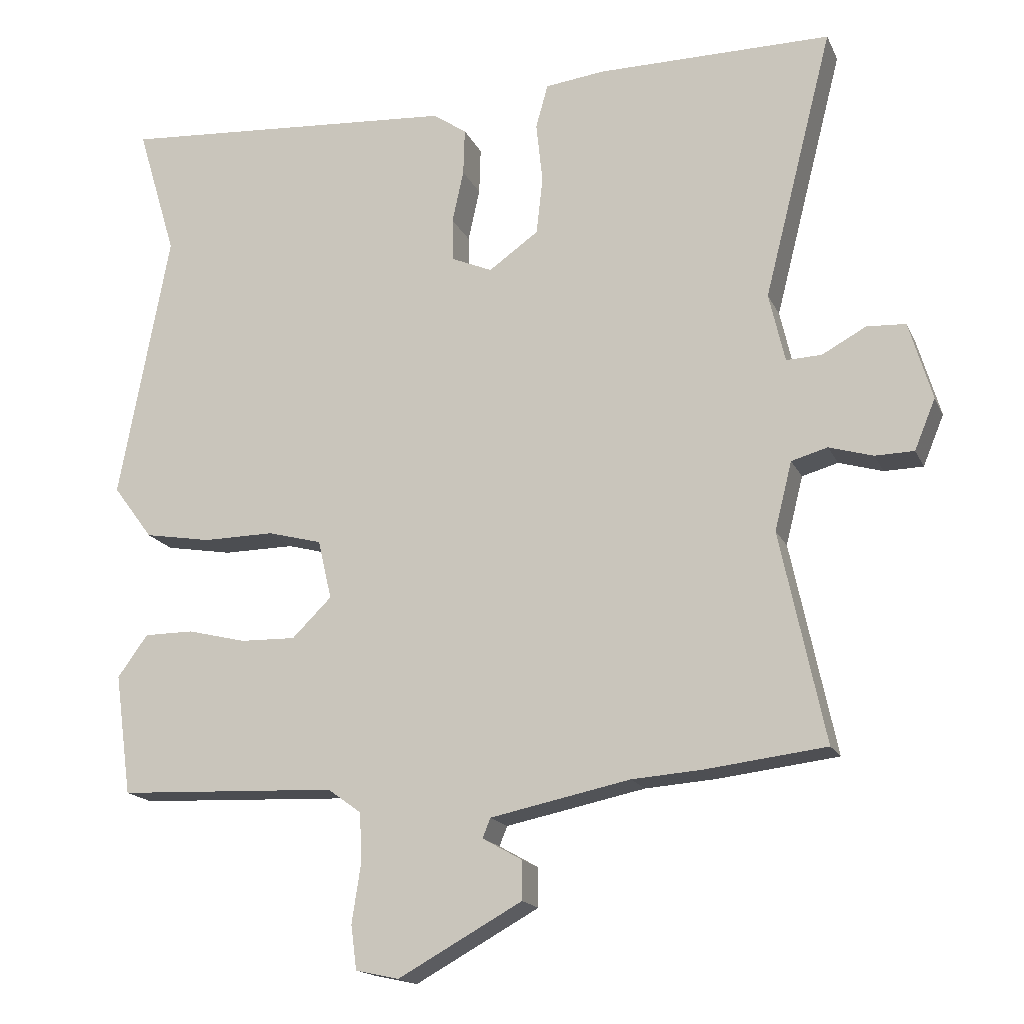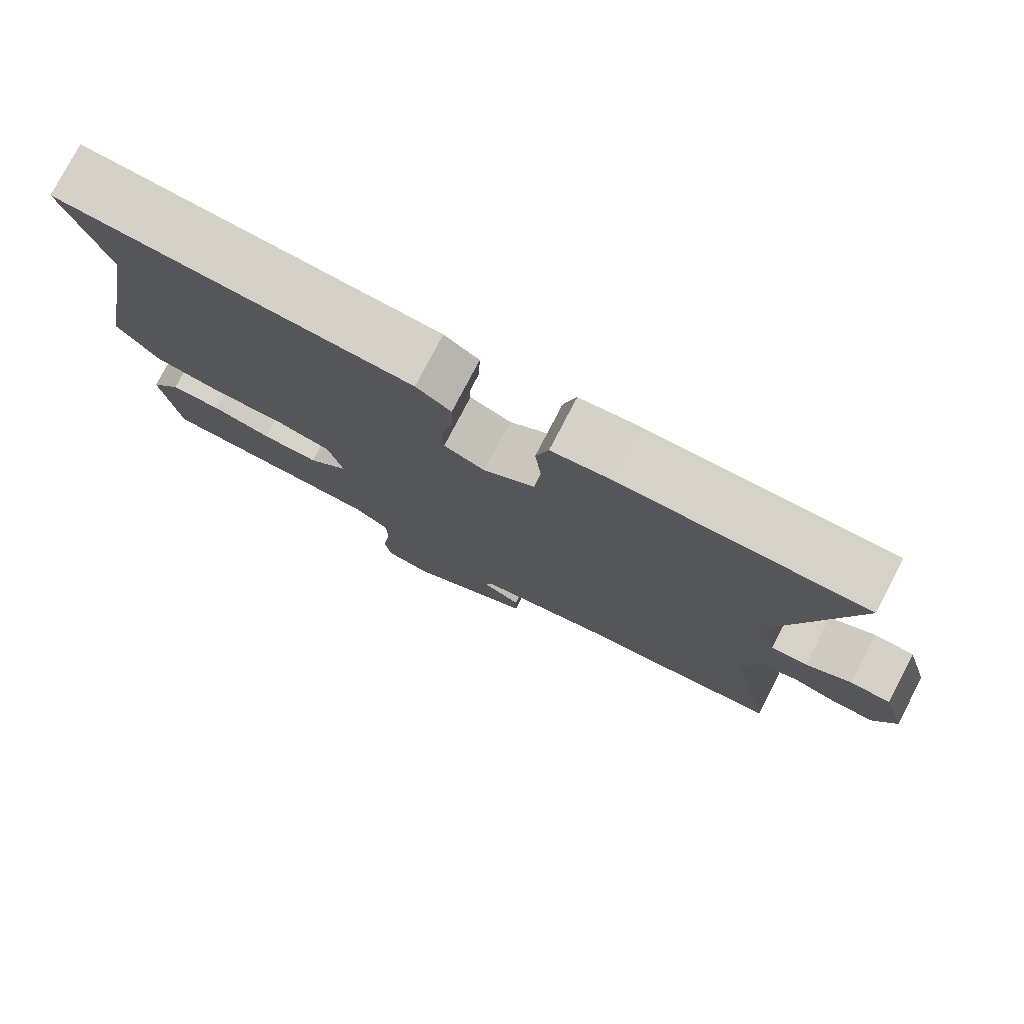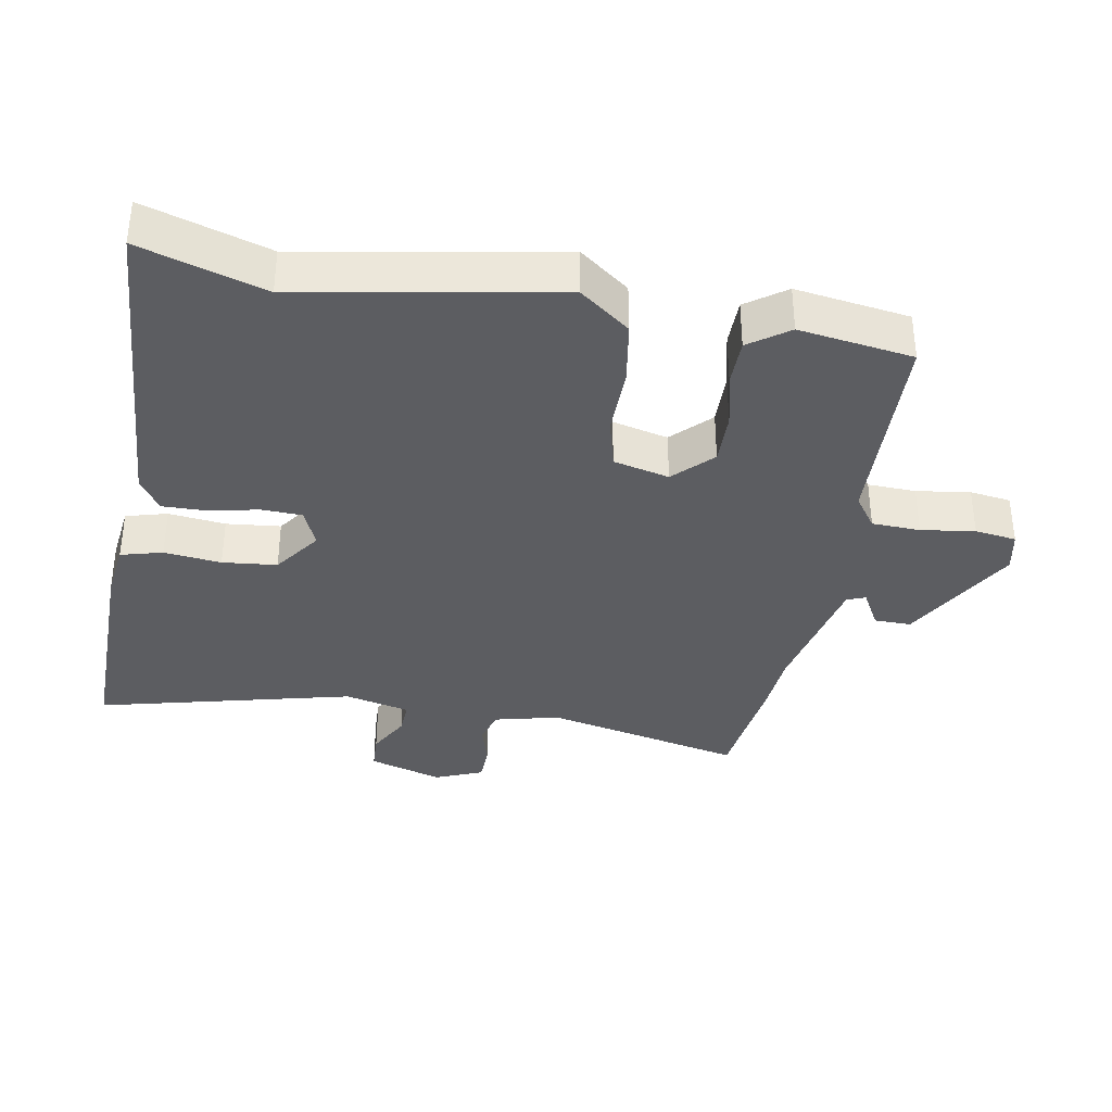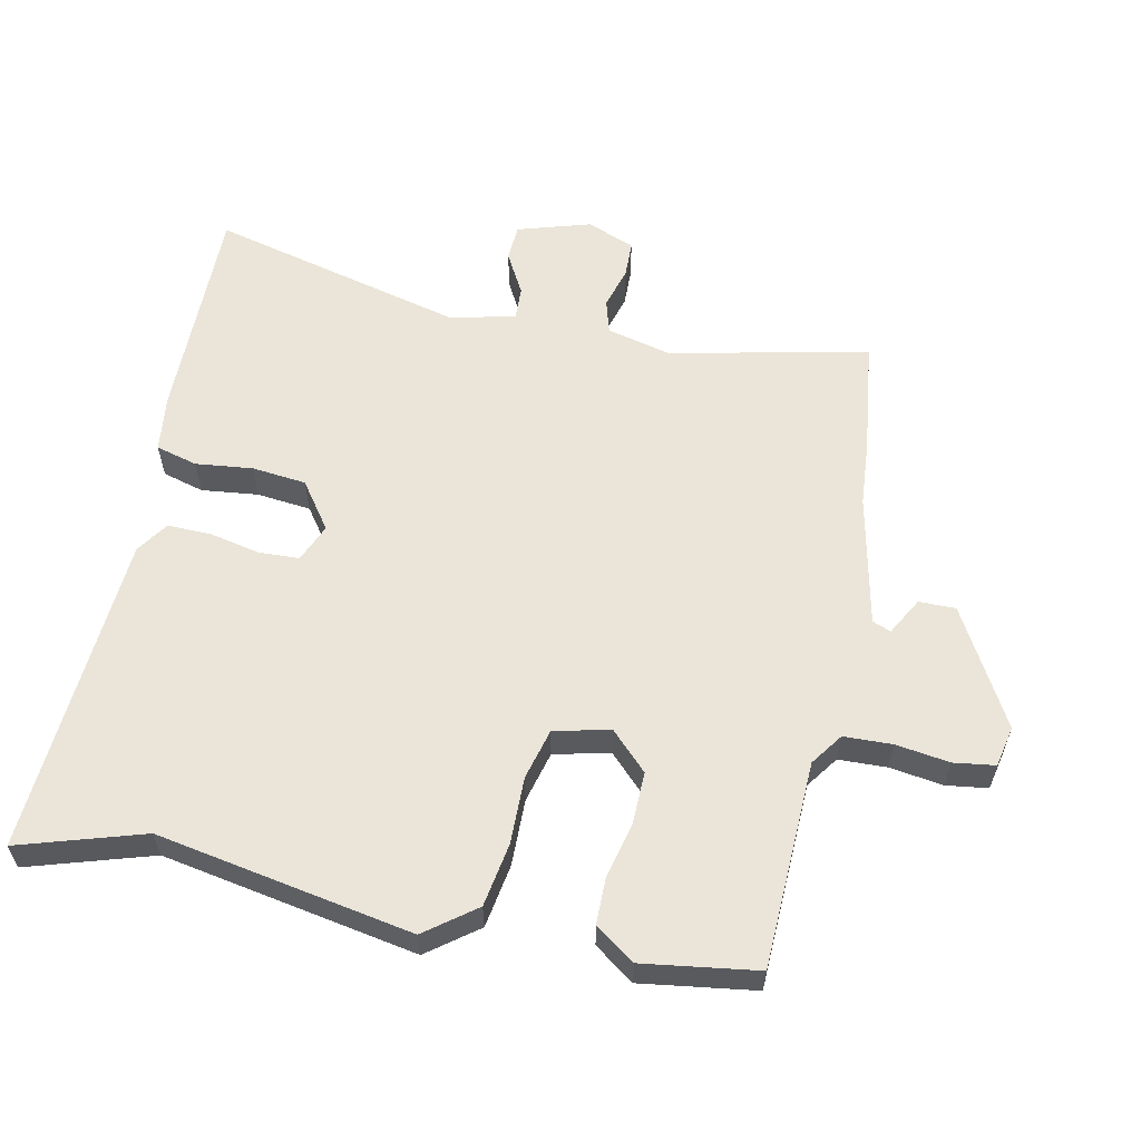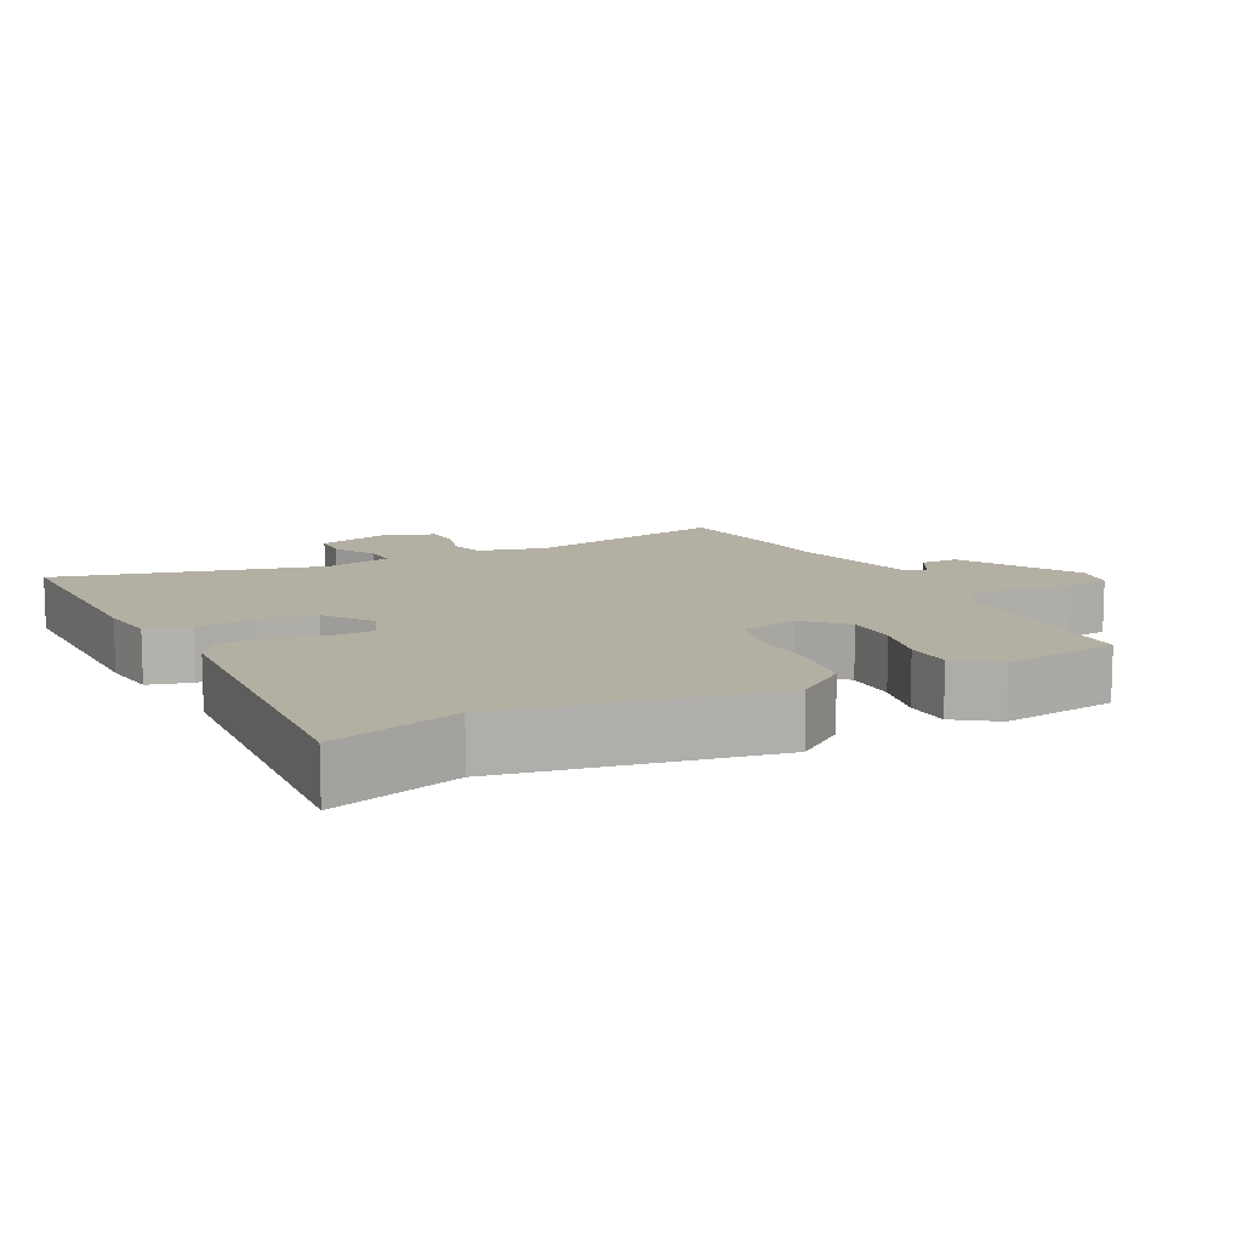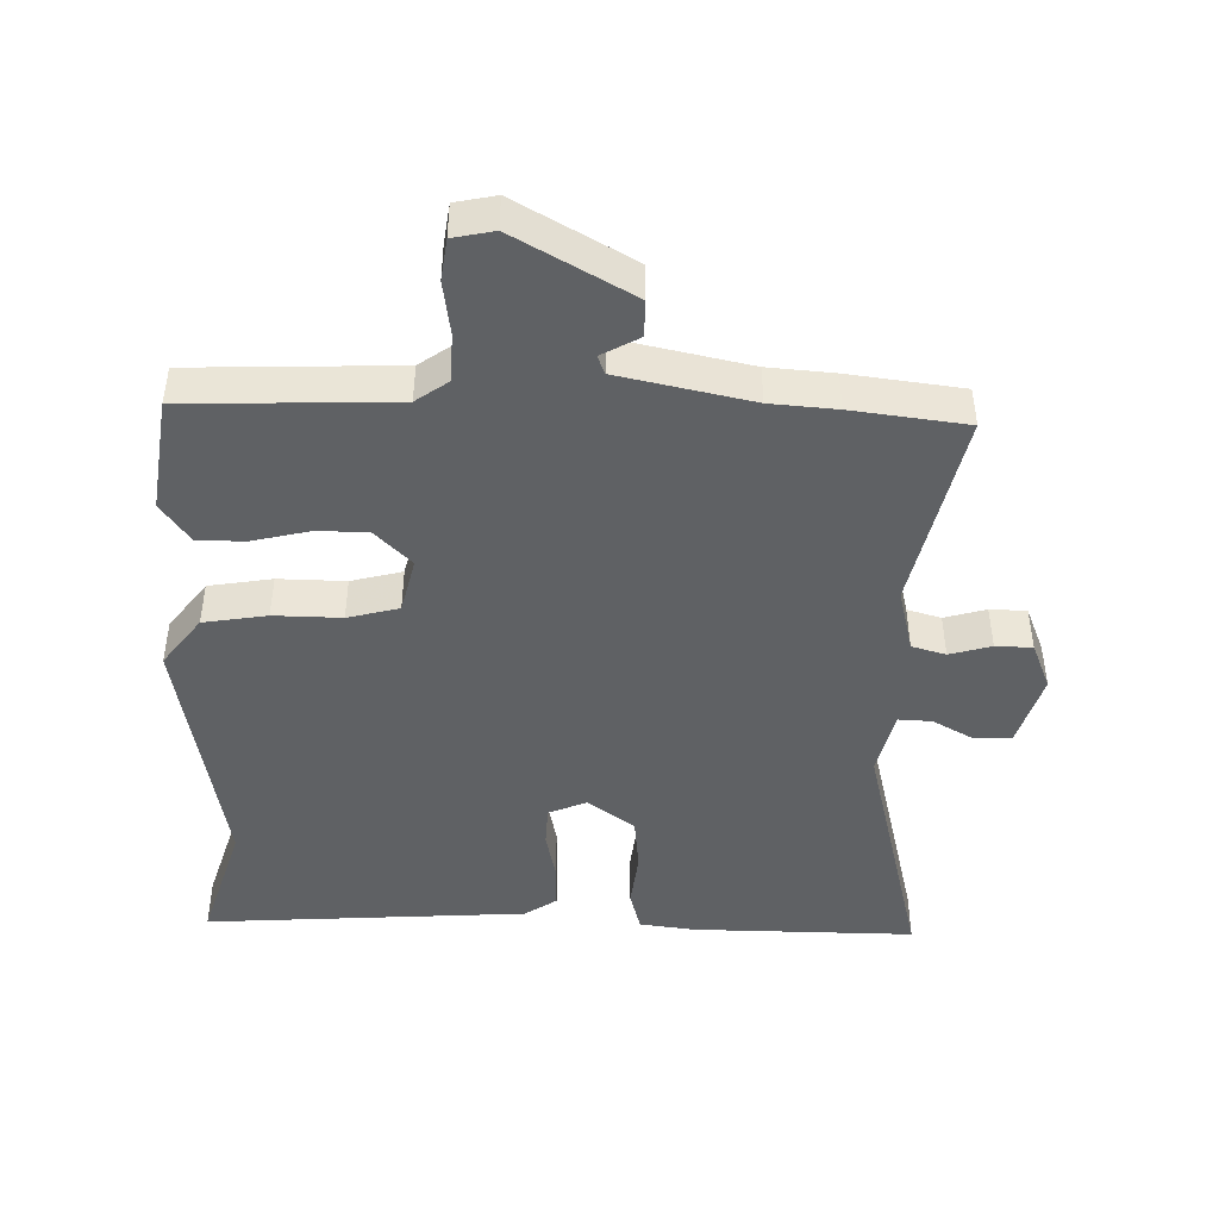
<metadata>
{"format":"obj","ext":"obj","renderer":"f3d","projection":"perspective","resolution":1024,"background":"white","views":[{"elev":-16.8,"azim":-161.5,"up":"+Z"},{"elev":78.0,"azim":-152.5,"up":"+Z"},{"elev":-36.3,"azim":79.4,"up":"+Y"},{"elev":59.0,"azim":101.4,"up":"+Y"},{"elev":11.1,"azim":62.7,"up":"+Y"},{"elev":-45.5,"azim":178.2,"up":"+Y"}]}
</metadata>
<code>
v -0.352 0.07 -0.518
v -0.52 0.07 -0.498
v -0.458 0.07 -0.206
v -0.482 0.07 -0.111
v -0.532 0.07 -0.097
v -0.593 0.07 -0.115
v -0.647 0.07 -0.114
v -0.676 0.07 -0.044
v -0.644 0.07 0.064
v -0.59 0.07 0.067
v -0.529 0.07 0.034
v -0.48 0.07 0.032
v -0.458 0.07 0.128
v -0.554 0.07 0.503
v -0.228 0.07 0.502
v -0.145 0.07 0.492
v -0.128 0.07 0.431
v -0.137 0.07 0.347
v -0.128 0.07 0.267
v -0.059 0.07 0.218
v -0.003 0.07 0.242
v -0.001 0.07 0.302
v -0.017 0.07 0.375
v -0.019 0.07 0.44
v 0.028 0.07 0.472
v 0.502 0.07 0.506
v 0.447 0.07 0.323
v 0.517 0.07 -0.052
v 0.462 0.07 -0.126
v 0.369 0.07 -0.142
v 0.27 0.07 -0.141
v 0.195 0.07 -0.161
v 0.176 0.07 -0.243
v 0.231 0.07 -0.297
v 0.308 0.07 -0.295
v 0.389 0.07 -0.275
v 0.458 0.07 -0.275
v 0.5 0.07 -0.333
v 0.477 0.07 -0.501
v 0.172 0.07 -0.514
v 0.125 0.07 -0.548
v 0.123 0.07 -0.619
v 0.135 0.07 -0.698
v 0.127 0.07 -0.759
v 0.067 0.07 -0.772
v -0.105 0.07 -0.677
v -0.105 0.07 -0.623
v -0.05 0.07 -0.592
v -0.061 0.07 -0.565
v -0.255 0.07 -0.525
v -0.352 0 -0.518
v -0.52 0 -0.498
v -0.458 0 -0.206
v -0.482 0 -0.111
v -0.532 0 -0.097
v -0.593 0 -0.115
v -0.647 0 -0.114
v -0.676 0 -0.044
v -0.644 0 0.064
v -0.59 0 0.067
v -0.529 0 0.034
v -0.48 0 0.032
v -0.458 0 0.128
v -0.554 0 0.503
v -0.228 0 0.502
v -0.145 0 0.492
v -0.128 0 0.431
v -0.137 0 0.347
v -0.128 0 0.267
v -0.059 0 0.218
v -0.003 0 0.242
v -0.001 0 0.302
v -0.017 0 0.375
v -0.019 0 0.44
v 0.028 0 0.472
v 0.502 0 0.506
v 0.447 0 0.323
v 0.517 0 -0.052
v 0.462 0 -0.126
v 0.369 0 -0.142
v 0.27 0 -0.141
v 0.195 0 -0.161
v 0.176 0 -0.243
v 0.231 0 -0.297
v 0.308 0 -0.295
v 0.389 0 -0.275
v 0.458 0 -0.275
v 0.5 0 -0.333
v 0.477 0 -0.501
v 0.172 0 -0.514
v 0.125 0 -0.548
v 0.123 0 -0.619
v 0.135 0 -0.698
v 0.127 0 -0.759
v 0.067 0 -0.772
v -0.105 0 -0.677
v -0.105 0 -0.623
v -0.05 0 -0.592
v -0.061 0 -0.565
v -0.255 0 -0.525
f 46 47 48
f 45 46 48
f 44 45 48
f 43 44 48
f 42 43 48
f 41 42 48 49
f 40 41 49 50
f 40 50 1
f 39 40 1
f 38 39 1
f 37 38 1
f 36 37 1
f 35 36 1
f 29 30 31
f 28 29 31
f 27 28 31
f 27 31 32
f 26 27 32
f 25 26 32
f 24 25 32
f 23 24 32
f 22 23 32
f 21 22 32 33
f 16 17 18
f 15 16 18
f 14 15 18
f 13 14 18
f 12 13 18 19
f 9 10 11
f 8 9 11
f 7 8 11
f 6 7 11
f 5 6 11
f 4 5 11 12
f 12 19 20
f 4 12 20
f 3 4 20
f 34 35 1 2
f 20 21 33
f 3 20 33
f 2 3 33
f 2 33 34
f 98 97 96
f 98 96 95
f 98 95 94
f 98 94 93
f 98 93 92
f 99 98 92 91
f 100 99 91 90
f 51 100 90
f 51 90 89
f 51 89 88
f 51 88 87
f 51 87 86
f 51 86 85
f 81 80 79
f 81 79 78
f 81 78 77
f 82 81 77
f 82 77 76
f 82 76 75
f 82 75 74
f 82 74 73
f 82 73 72
f 83 82 72 71
f 68 67 66
f 68 66 65
f 68 65 64
f 68 64 63
f 69 68 63 62
f 61 60 59
f 61 59 58
f 61 58 57
f 61 57 56
f 61 56 55
f 62 61 55 54
f 70 69 62
f 70 62 54
f 70 54 53
f 52 51 85 84
f 83 71 70
f 83 70 53
f 83 53 52
f 84 83 52
f 1 51 52 2
f 2 52 53 3
f 3 53 54 4
f 4 54 55 5
f 5 55 56 6
f 6 56 57 7
f 7 57 58 8
f 8 58 59 9
f 9 59 60 10
f 10 60 61 11
f 11 61 62 12
f 12 62 63 13
f 13 63 64 14
f 14 64 65 15
f 15 65 66 16
f 16 66 67 17
f 17 67 68 18
f 18 68 69 19
f 19 69 70 20
f 20 70 71 21
f 21 71 72 22
f 22 72 73 23
f 23 73 74 24
f 24 74 75 25
f 25 75 76 26
f 26 76 77 27
f 27 77 78 28
f 28 78 79 29
f 29 79 80 30
f 30 80 81 31
f 31 81 82 32
f 32 82 83 33
f 33 83 84 34
f 34 84 85 35
f 35 85 86 36
f 36 86 87 37
f 37 87 88 38
f 38 88 89 39
f 39 89 90 40
f 40 90 91 41
f 41 91 92 42
f 42 92 93 43
f 43 93 94 44
f 44 94 95 45
f 45 95 96 46
f 46 96 97 47
f 47 97 98 48
f 48 98 99 49
f 49 99 100 50
f 50 100 51 1

</code>
